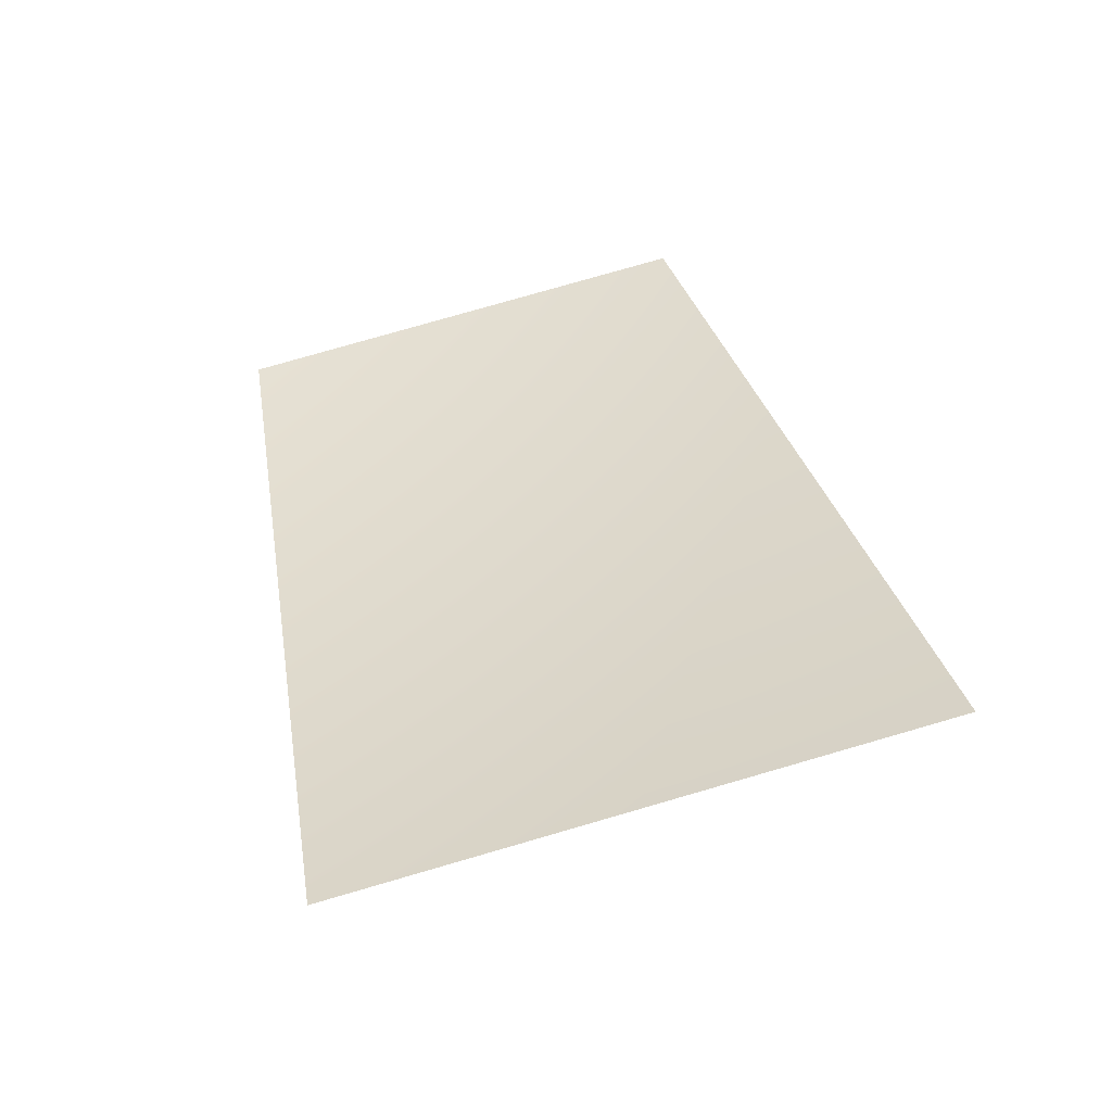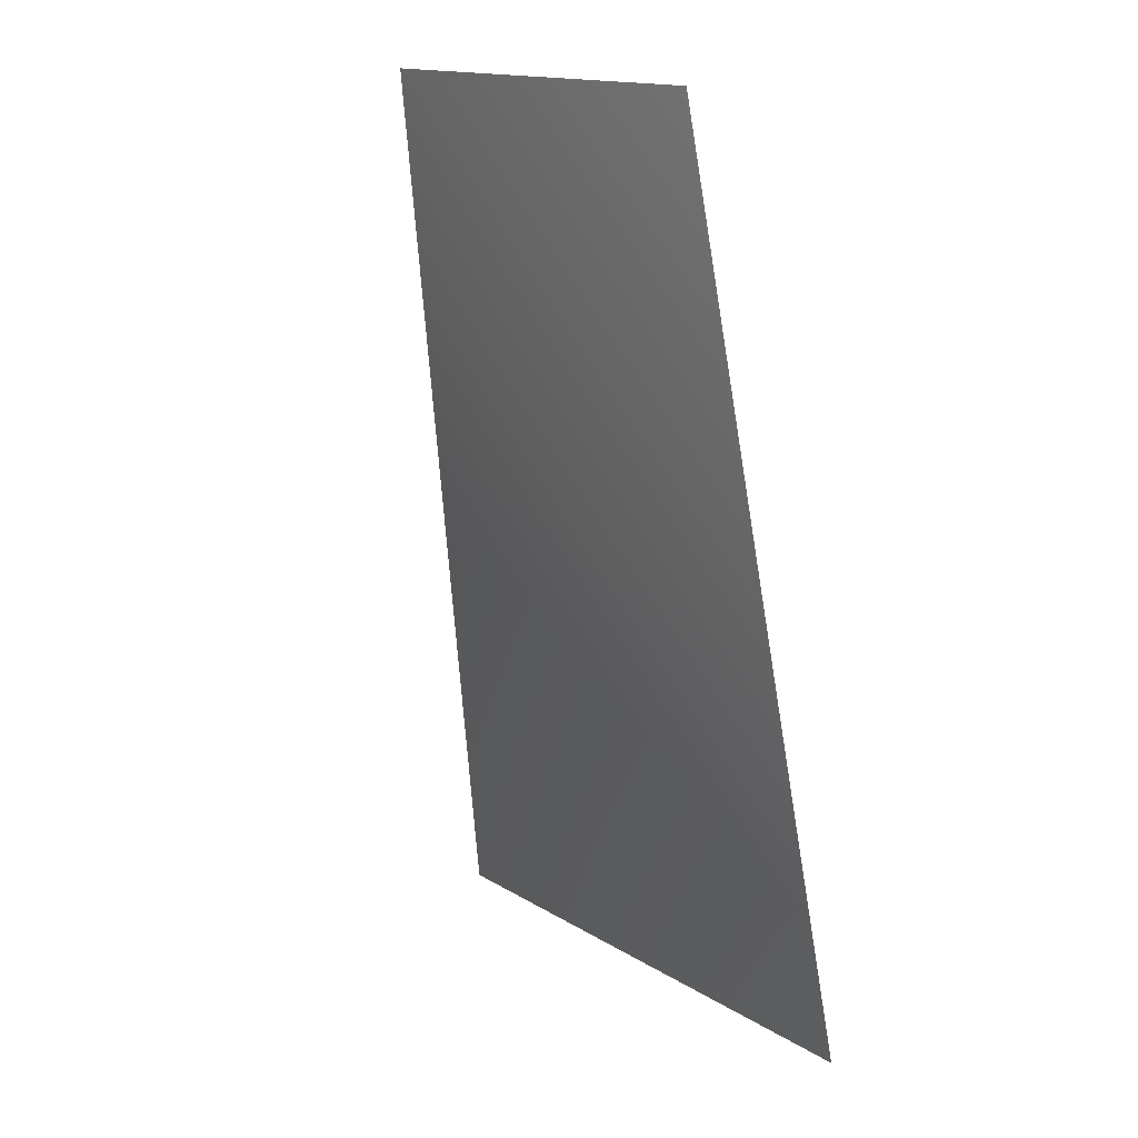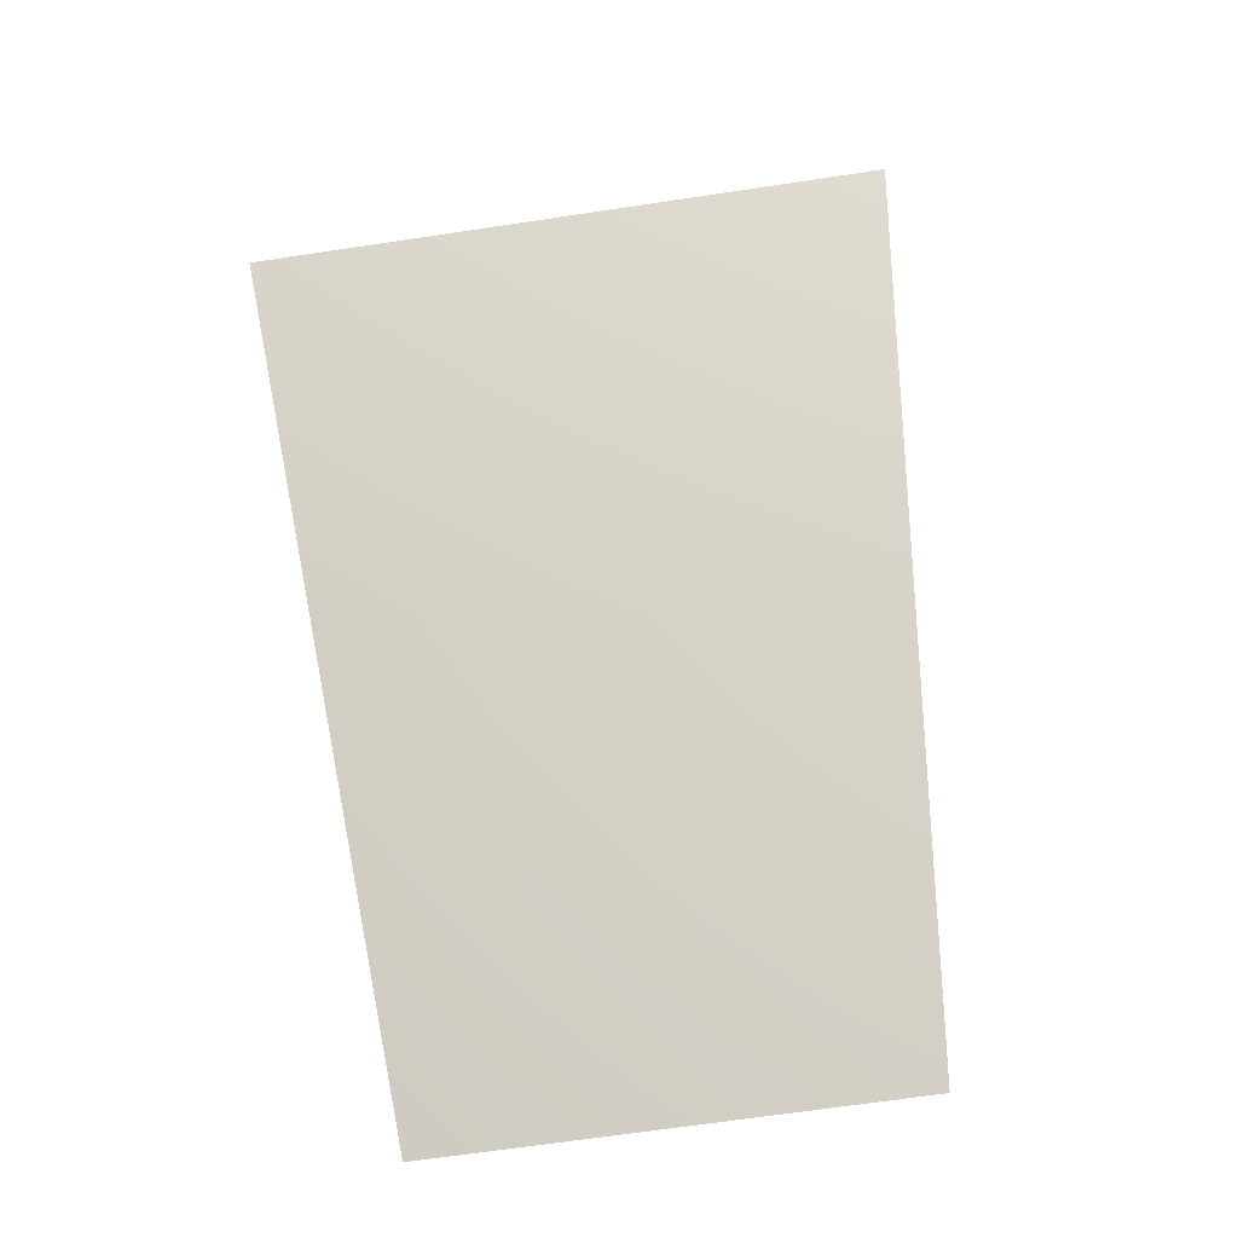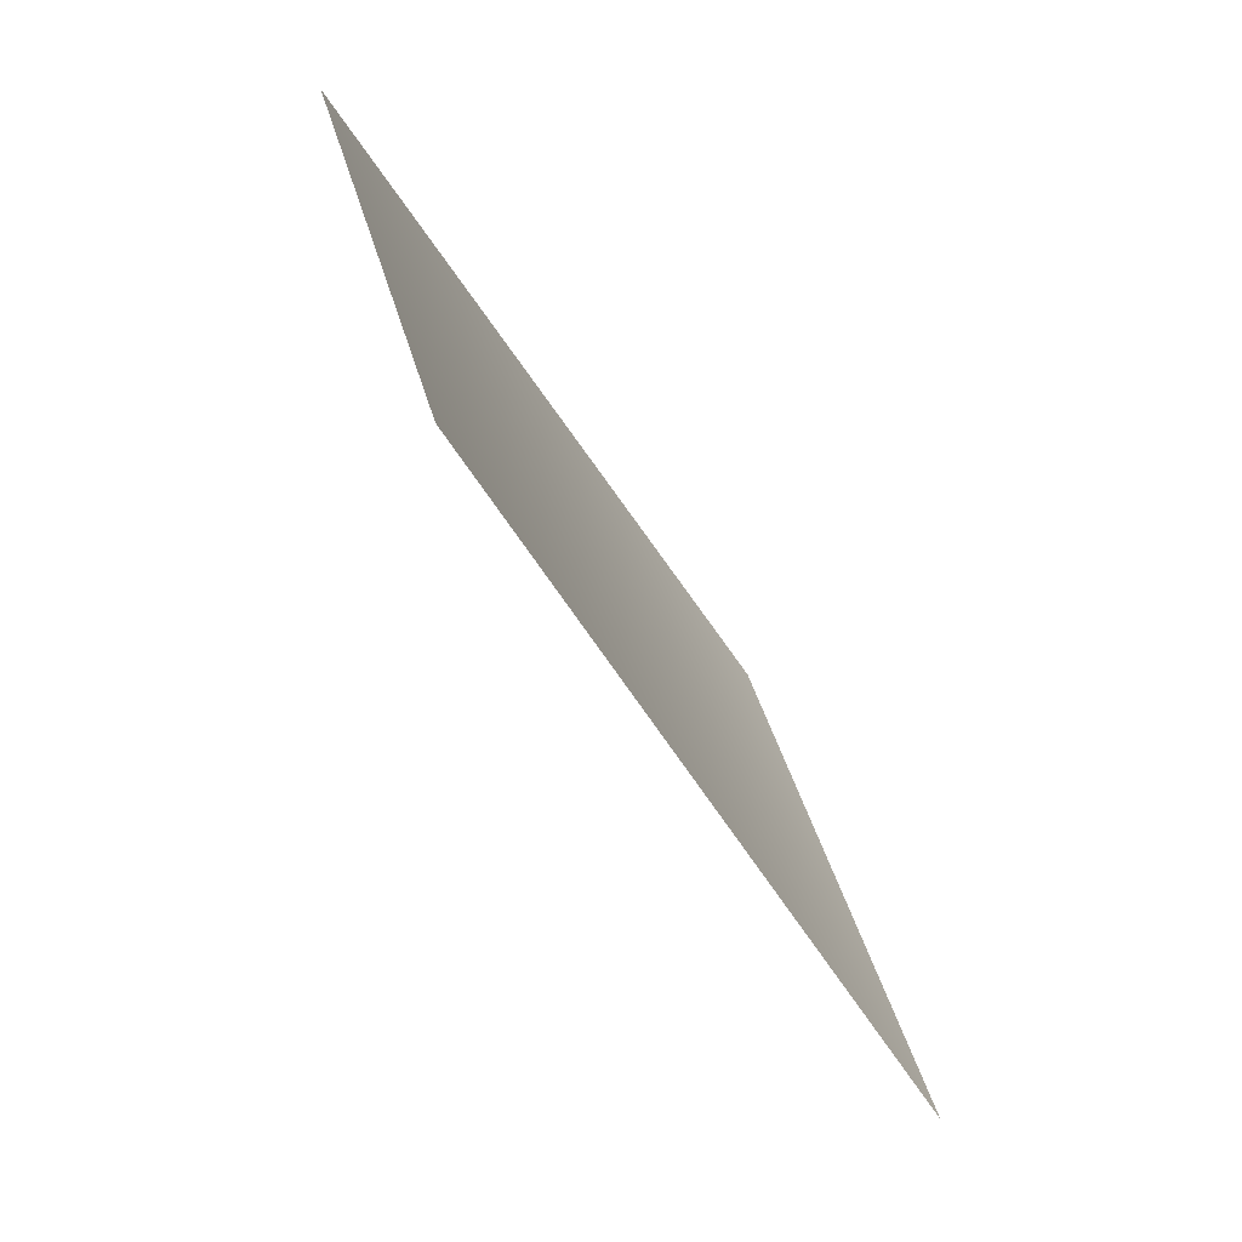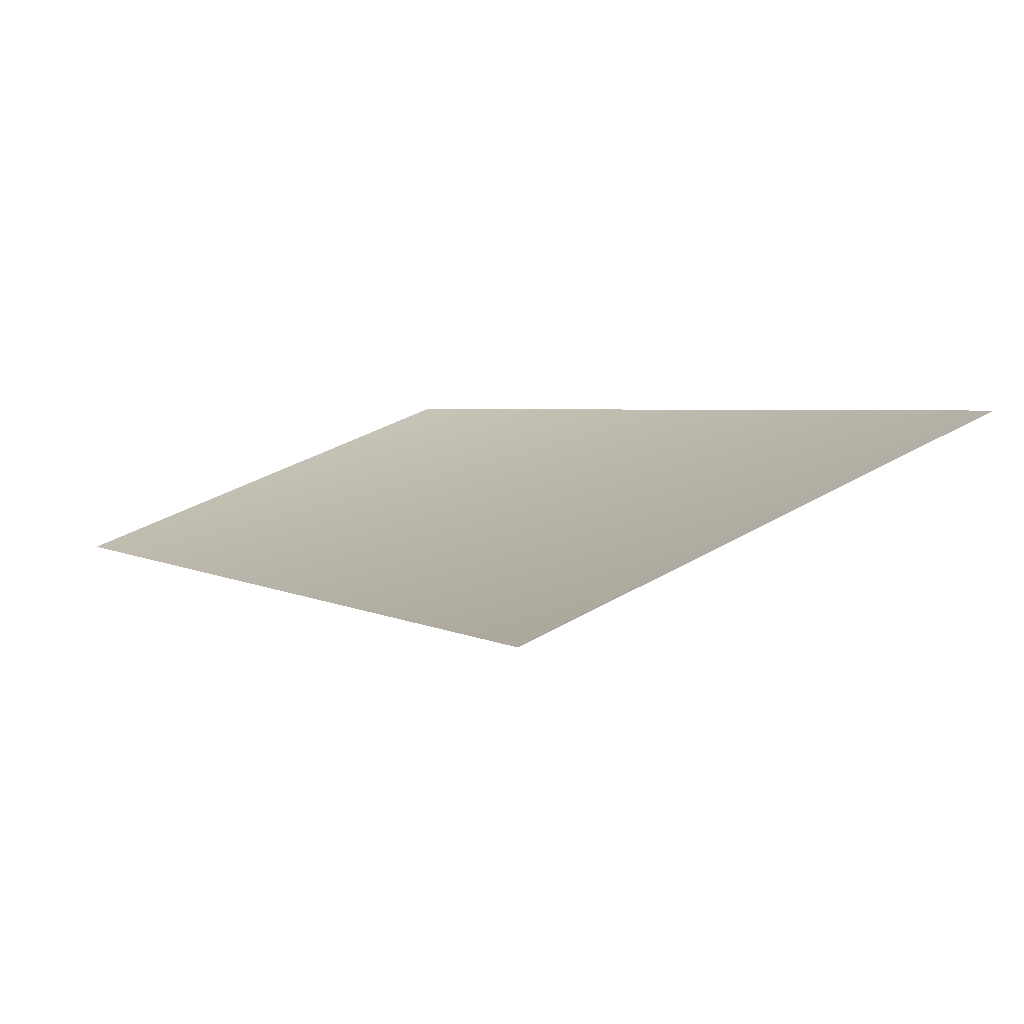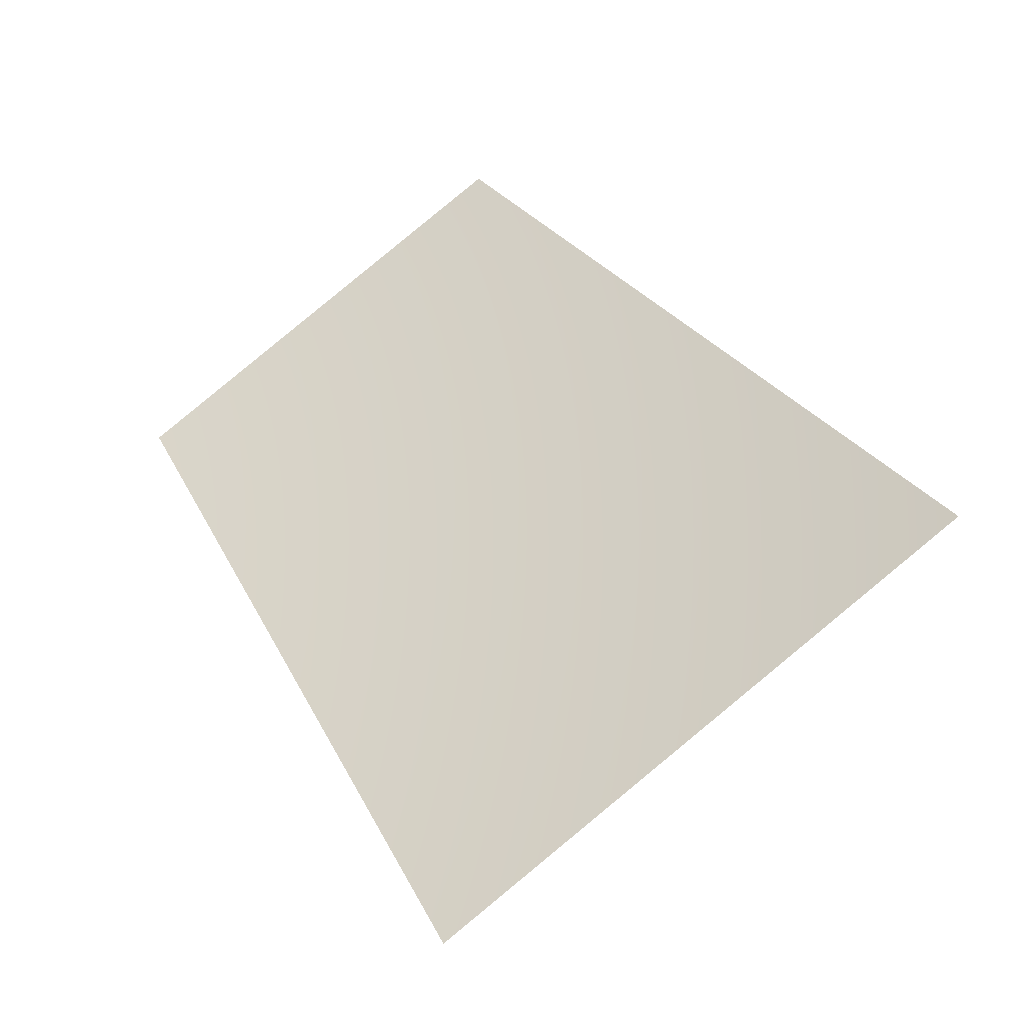
<metadata>
{"format":"obj","ext":"obj","renderer":"f3d","projection":"perspective","resolution":1024,"background":"white","views":[{"elev":76.9,"azim":-156.8,"up":"+Y"},{"elev":-36.4,"azim":46.0,"up":"+Z"},{"elev":-65.7,"azim":-132.0,"up":"+Y"},{"elev":-1.4,"azim":71.8,"up":"+Z"},{"elev":-44.3,"azim":168.5,"up":"+Z"},{"elev":-7.5,"azim":-177.6,"up":"+Z"}]}
</metadata>
<code>
v -3218 -6811 -3218
v -2529 -6811 -3784
v -3218 -5793 -4816
v -4096 -5793 -4096
f 1 2 3
f 1 3 4

</code>
